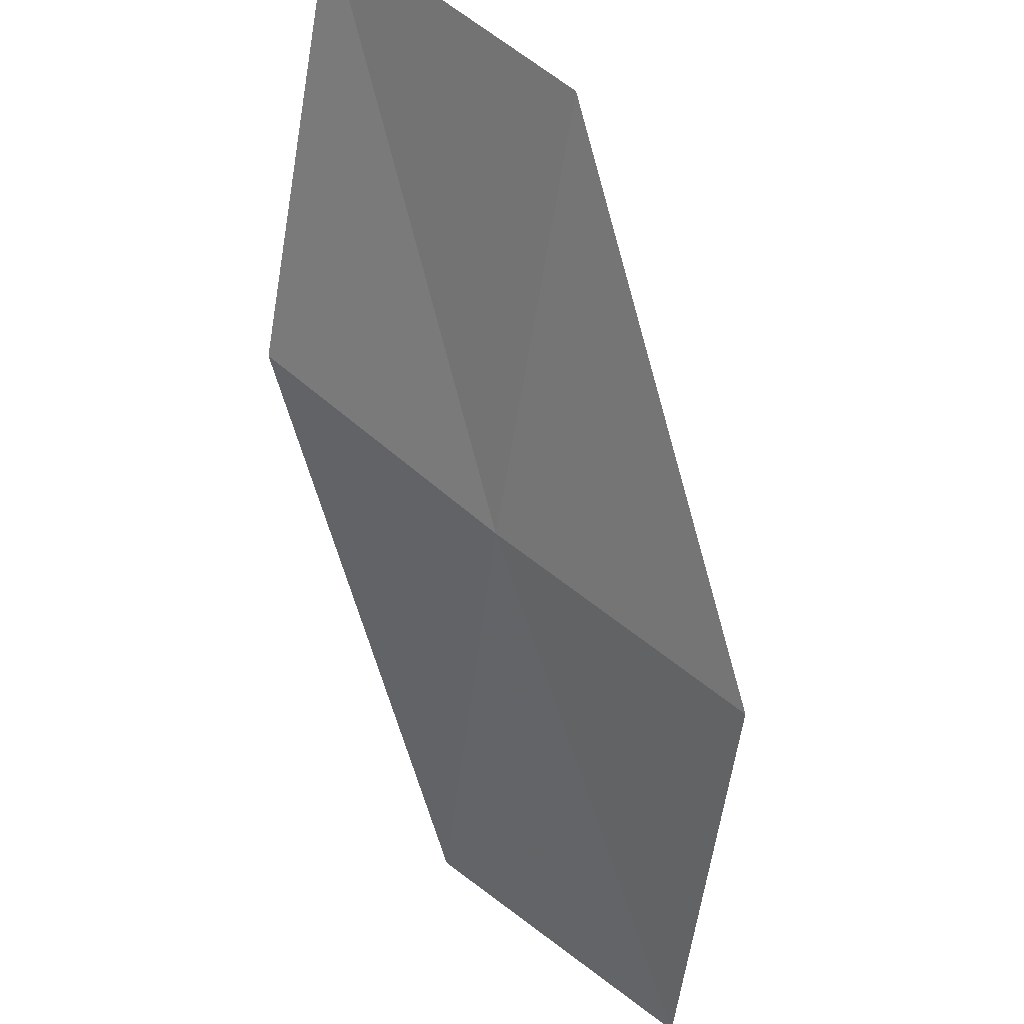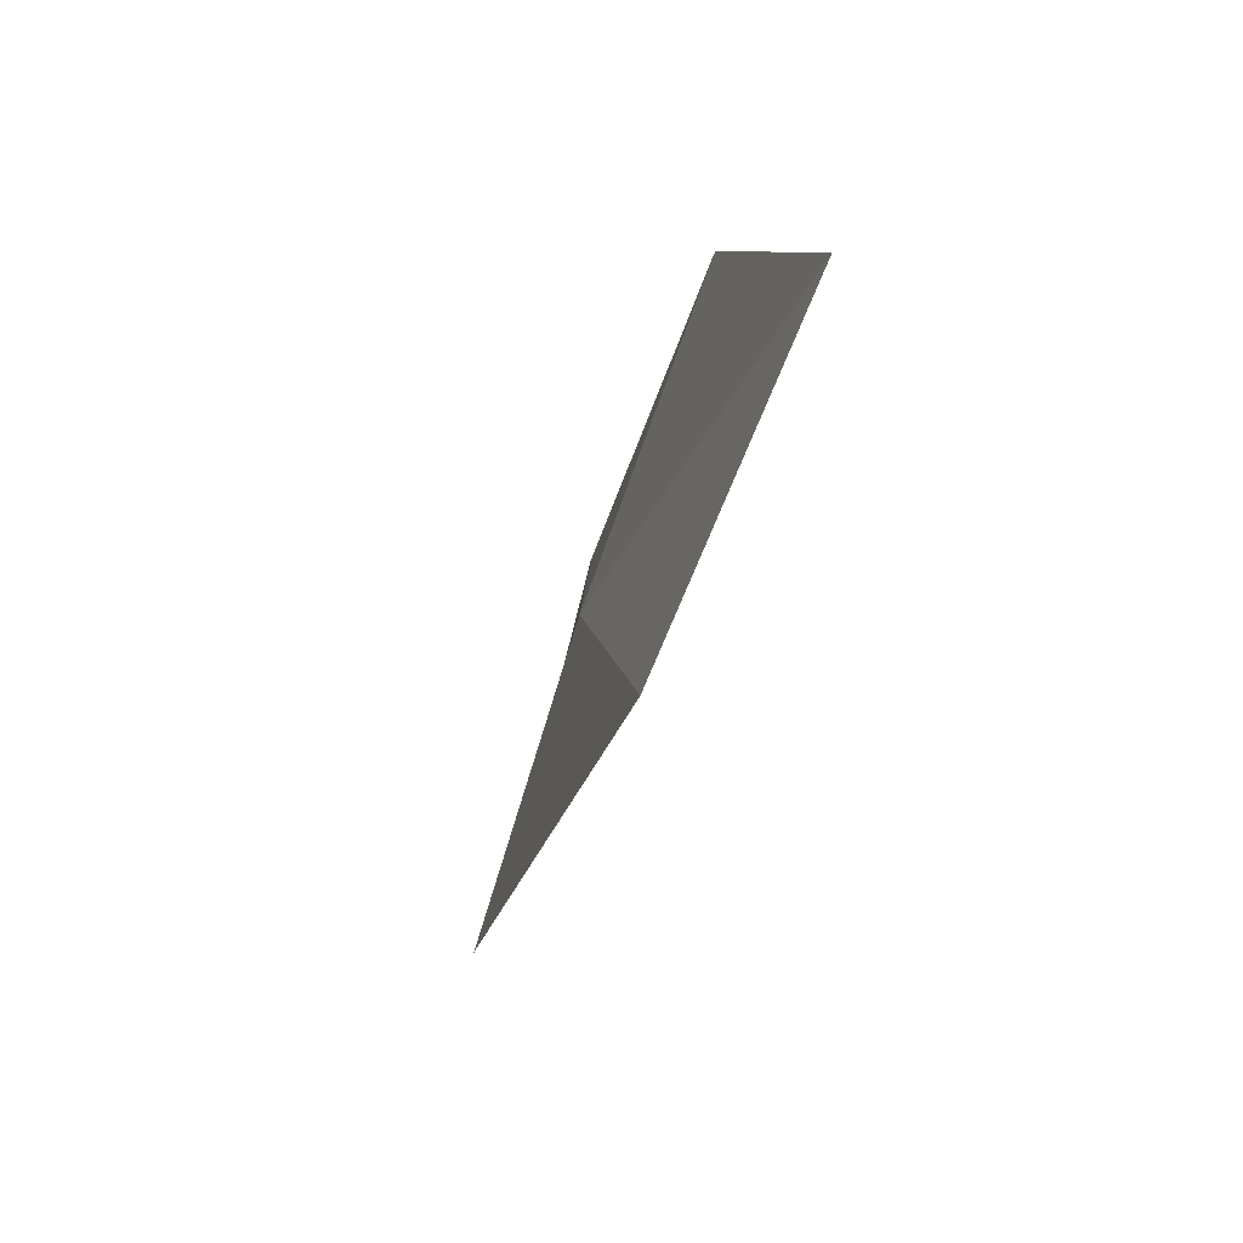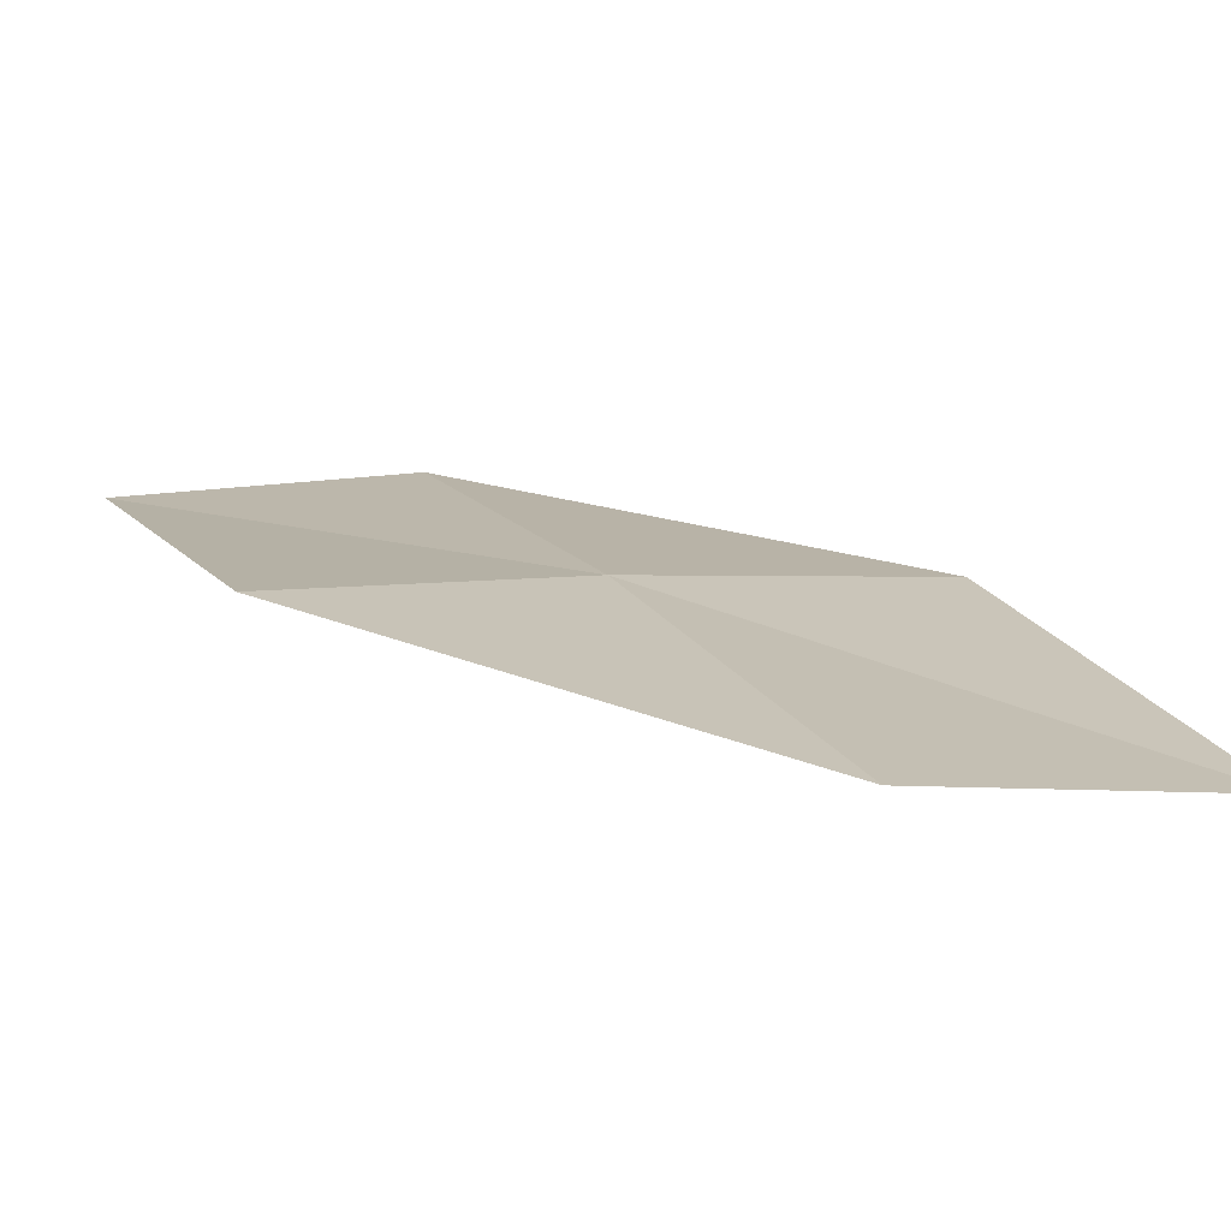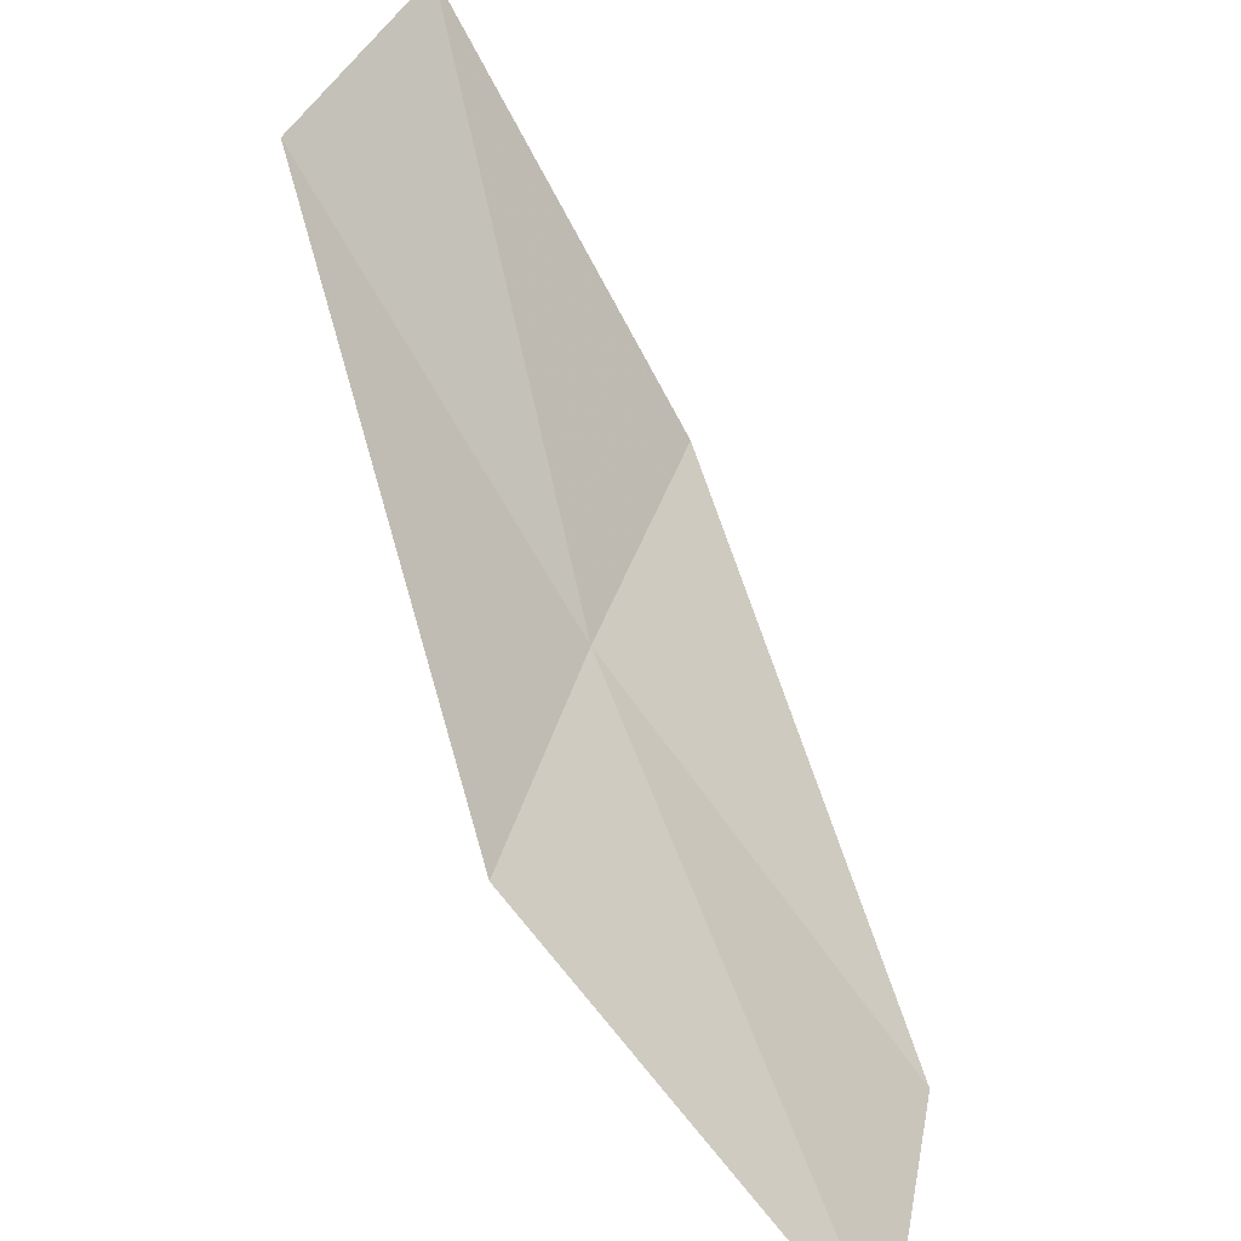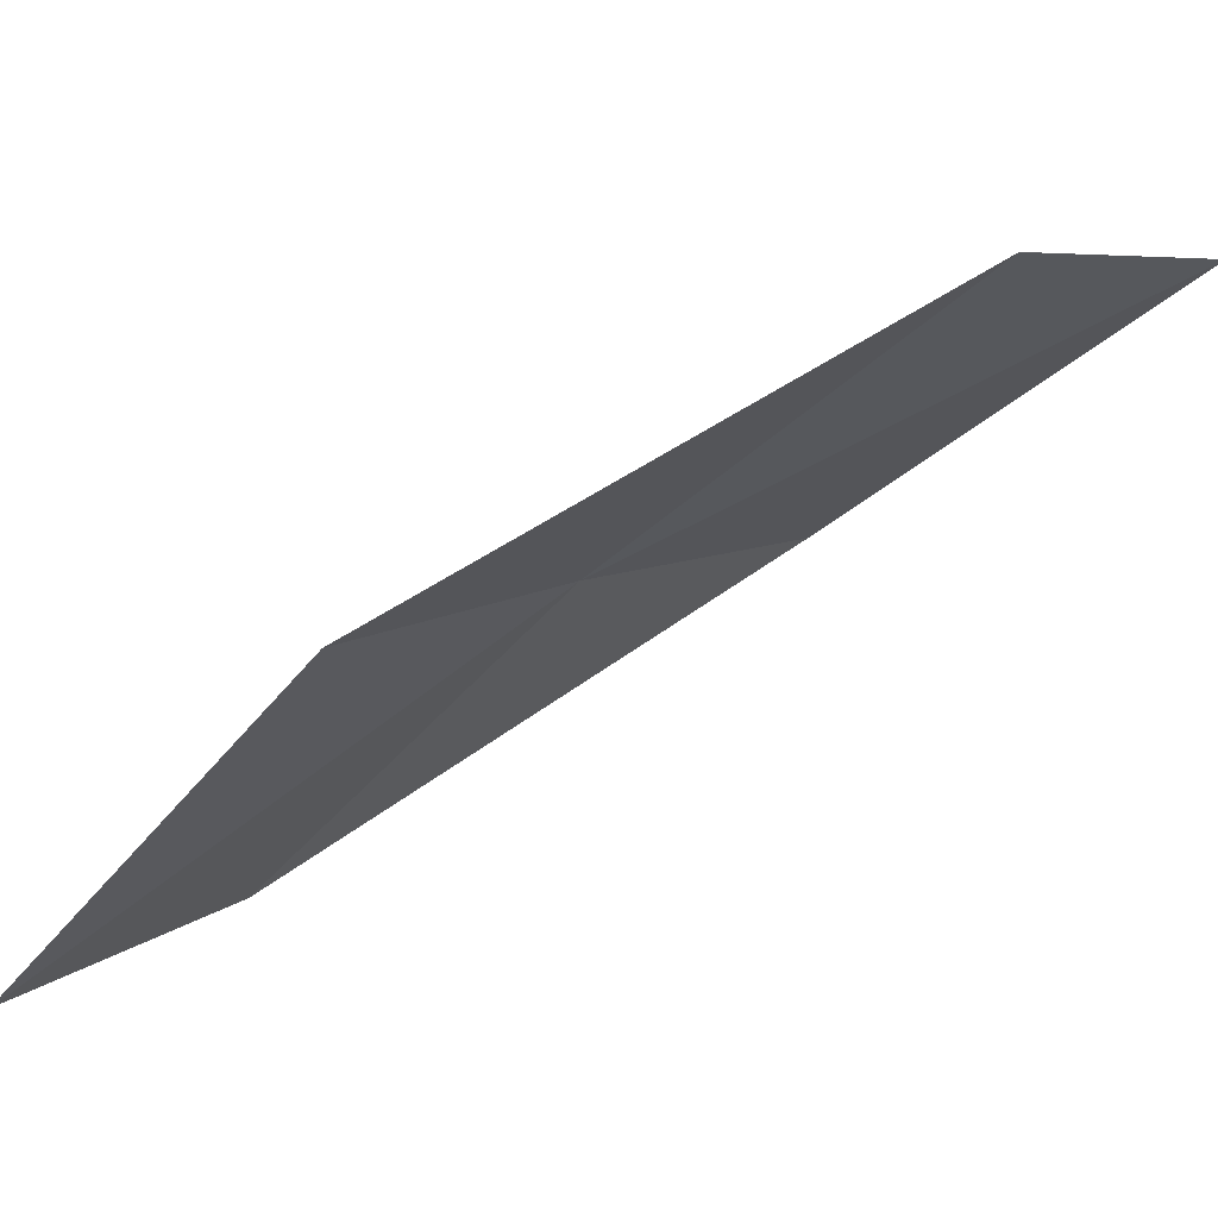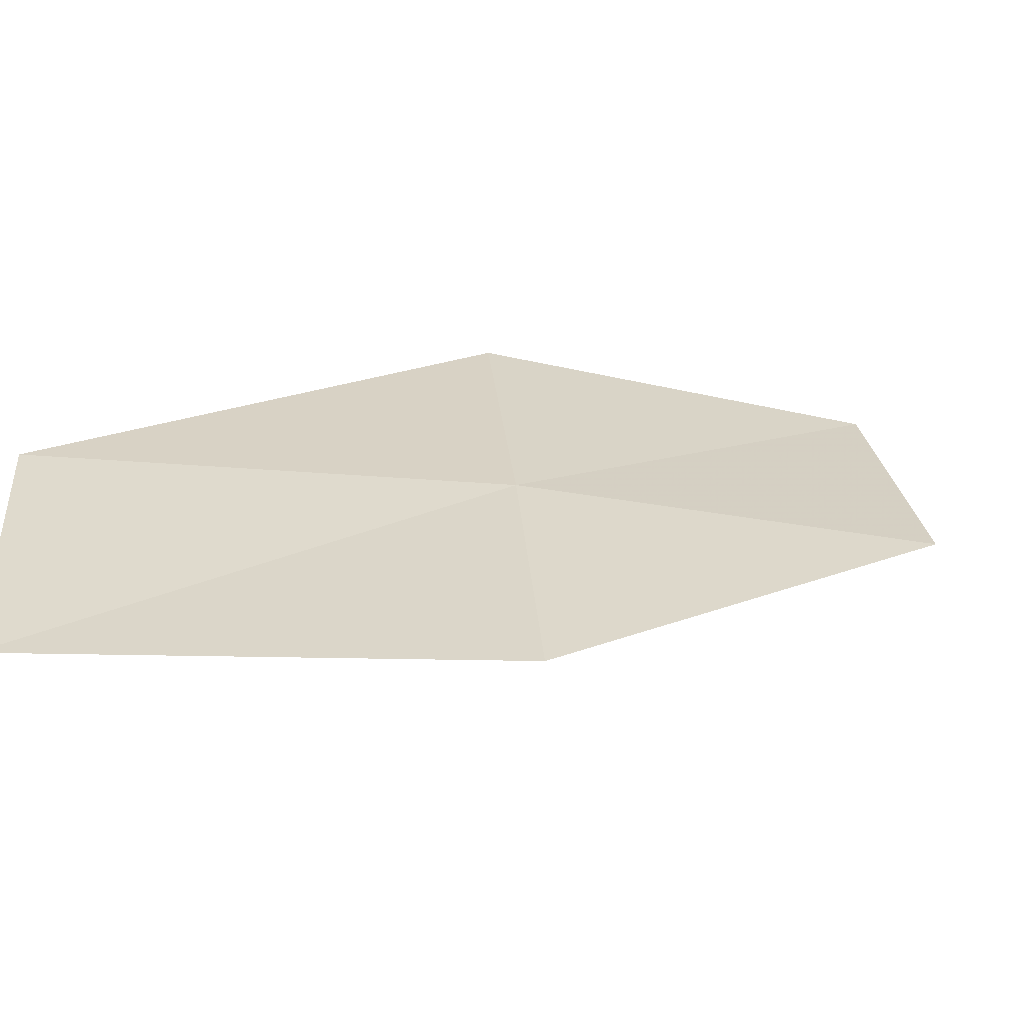
<metadata>
{"format":"obj","ext":"obj","renderer":"f3d","projection":"perspective","resolution":1024,"background":"white","views":[{"elev":79.8,"azim":114.8,"up":"+Y"},{"elev":15.9,"azim":-139.4,"up":"+Z"},{"elev":68.3,"azim":-110.4,"up":"+Y"},{"elev":-65.2,"azim":-102.8,"up":"+Z"},{"elev":27.4,"azim":-152.8,"up":"+Y"},{"elev":-43.0,"azim":115.0,"up":"+Z"}]}
</metadata>
<code>
v 18.08 15.69 11.74
v 19.61 13.86 11.34
v 19.92 14.08 9.837
v 18.42 15.99 10.25
v 17.66 15.34 13.24
v 16.35 17.34 12.13
v 15.93 16.89 13.6
f 1 3 2
f 1 4 3
f 1 2 5
f 1 6 4
f 1 5 7
f 1 7 6

</code>
